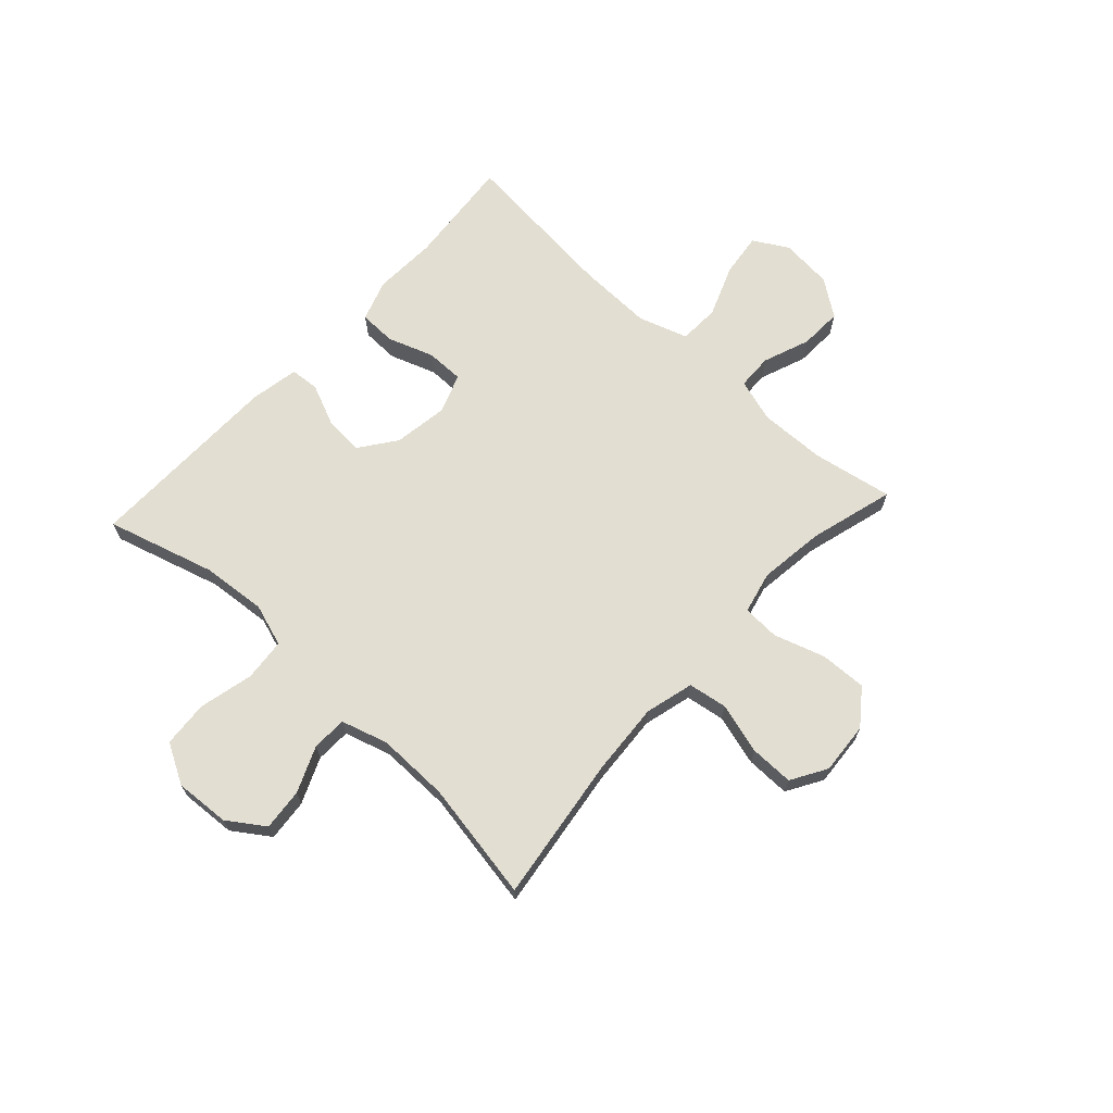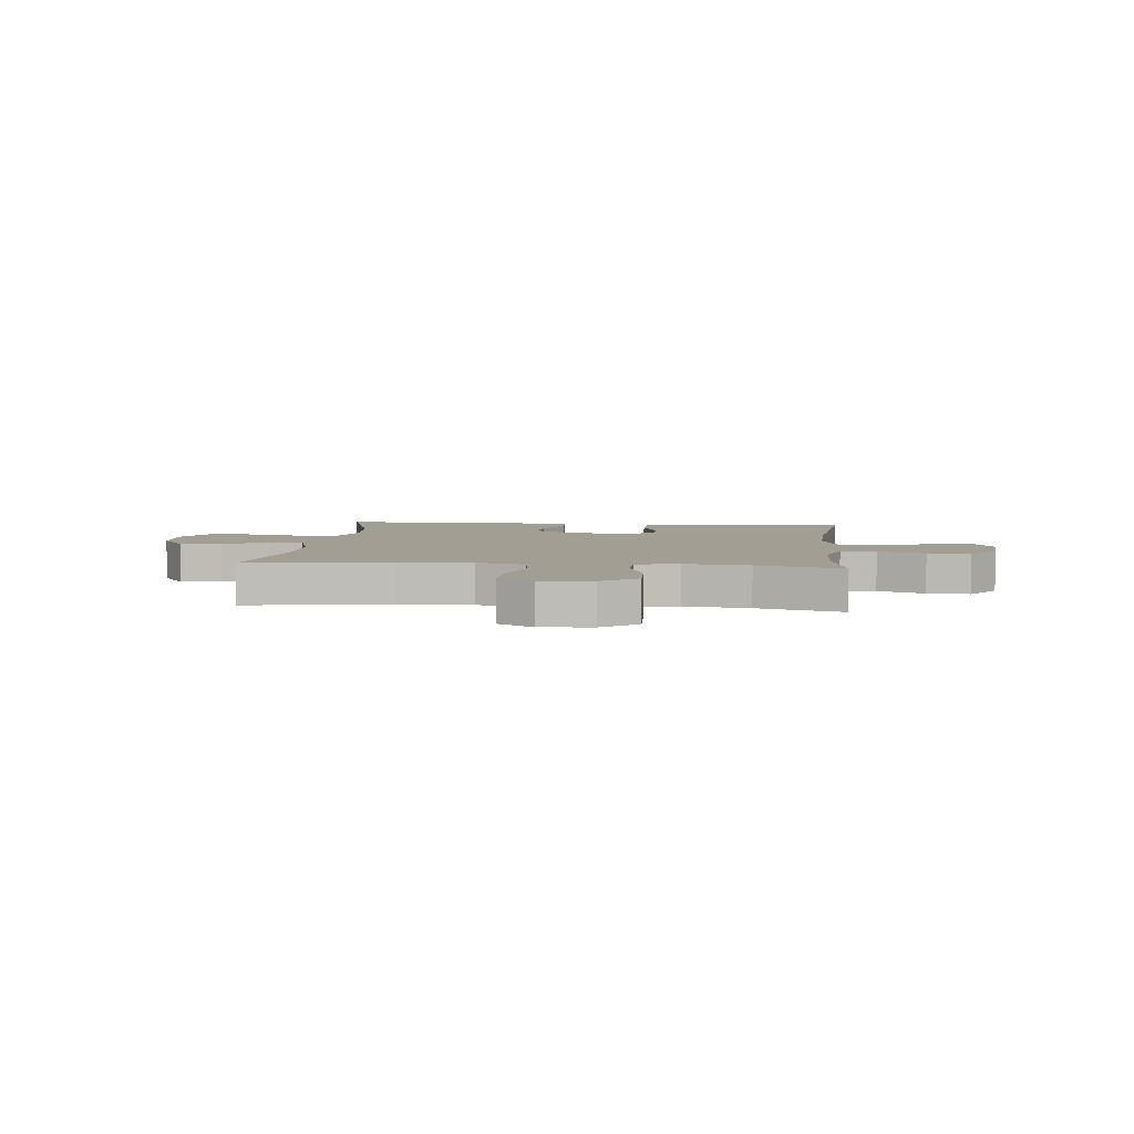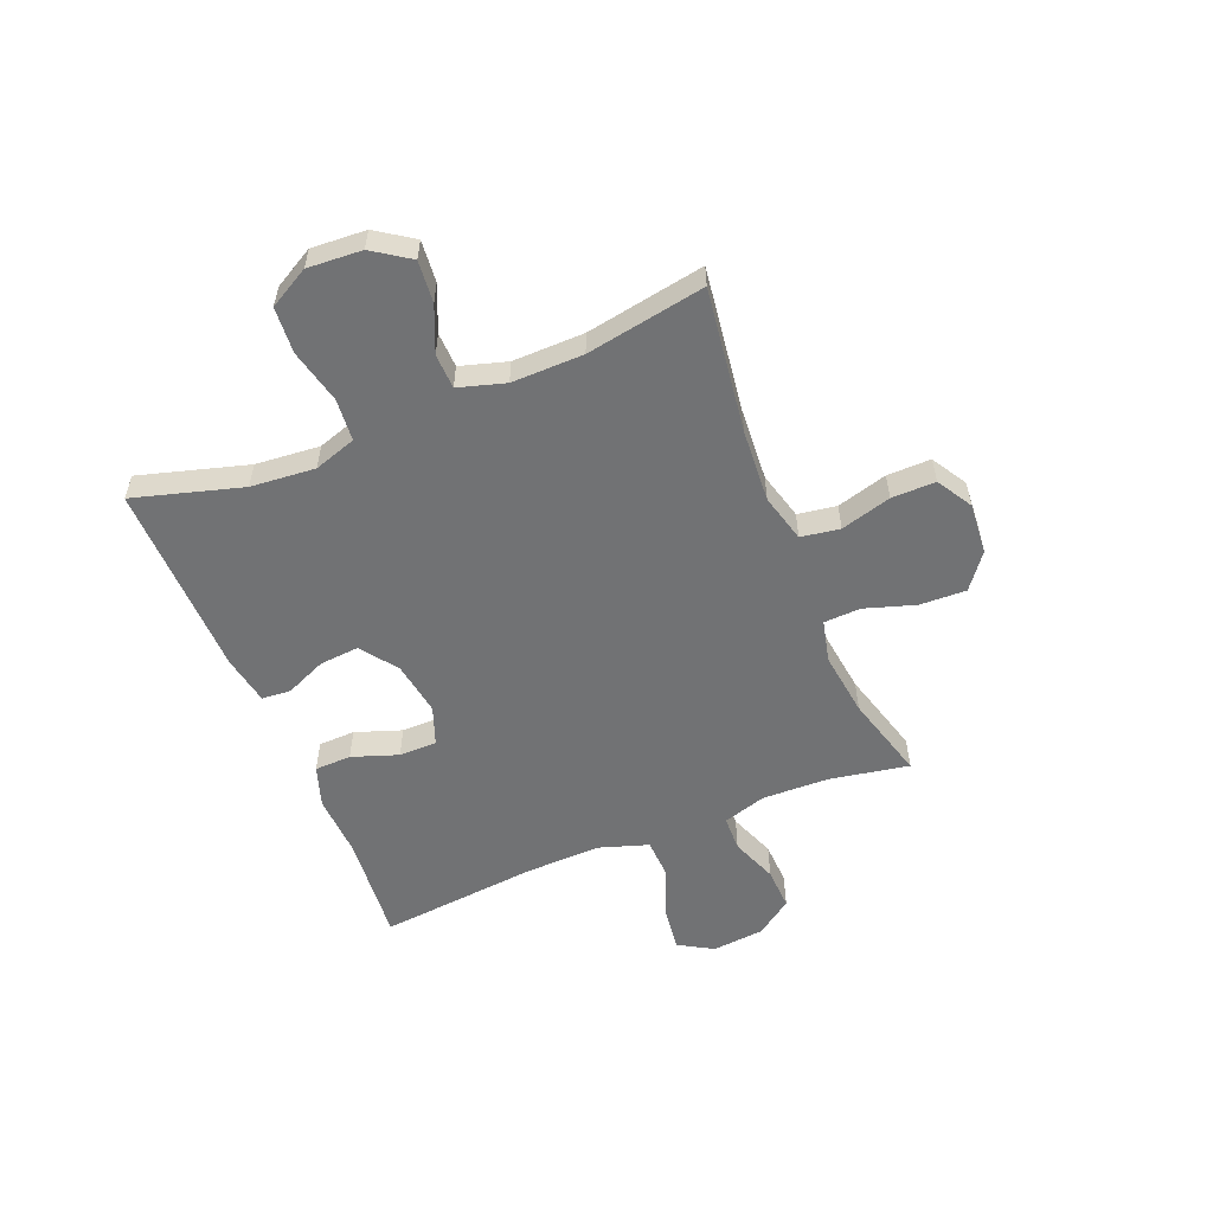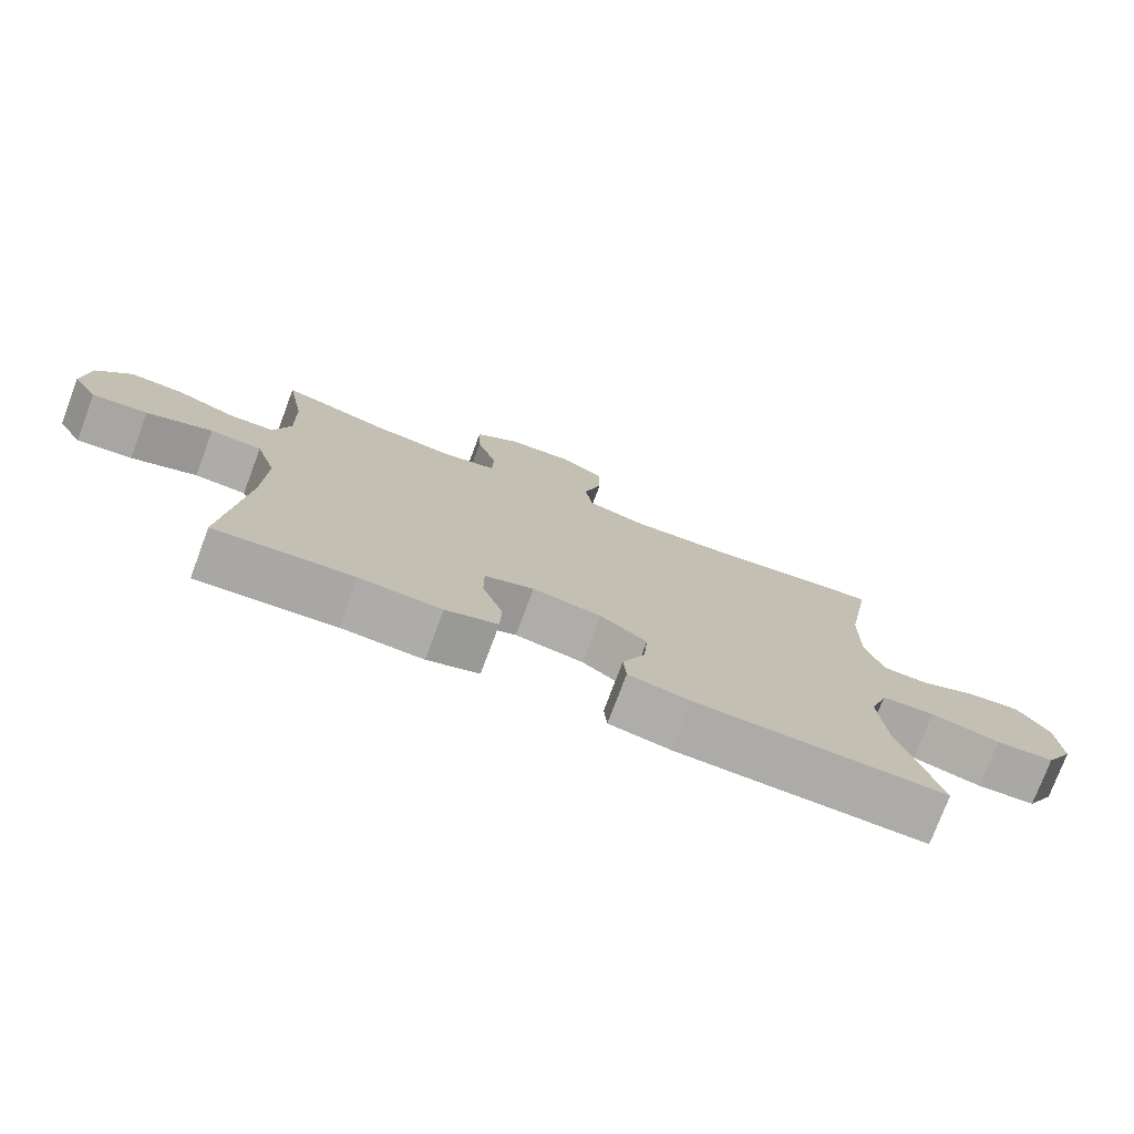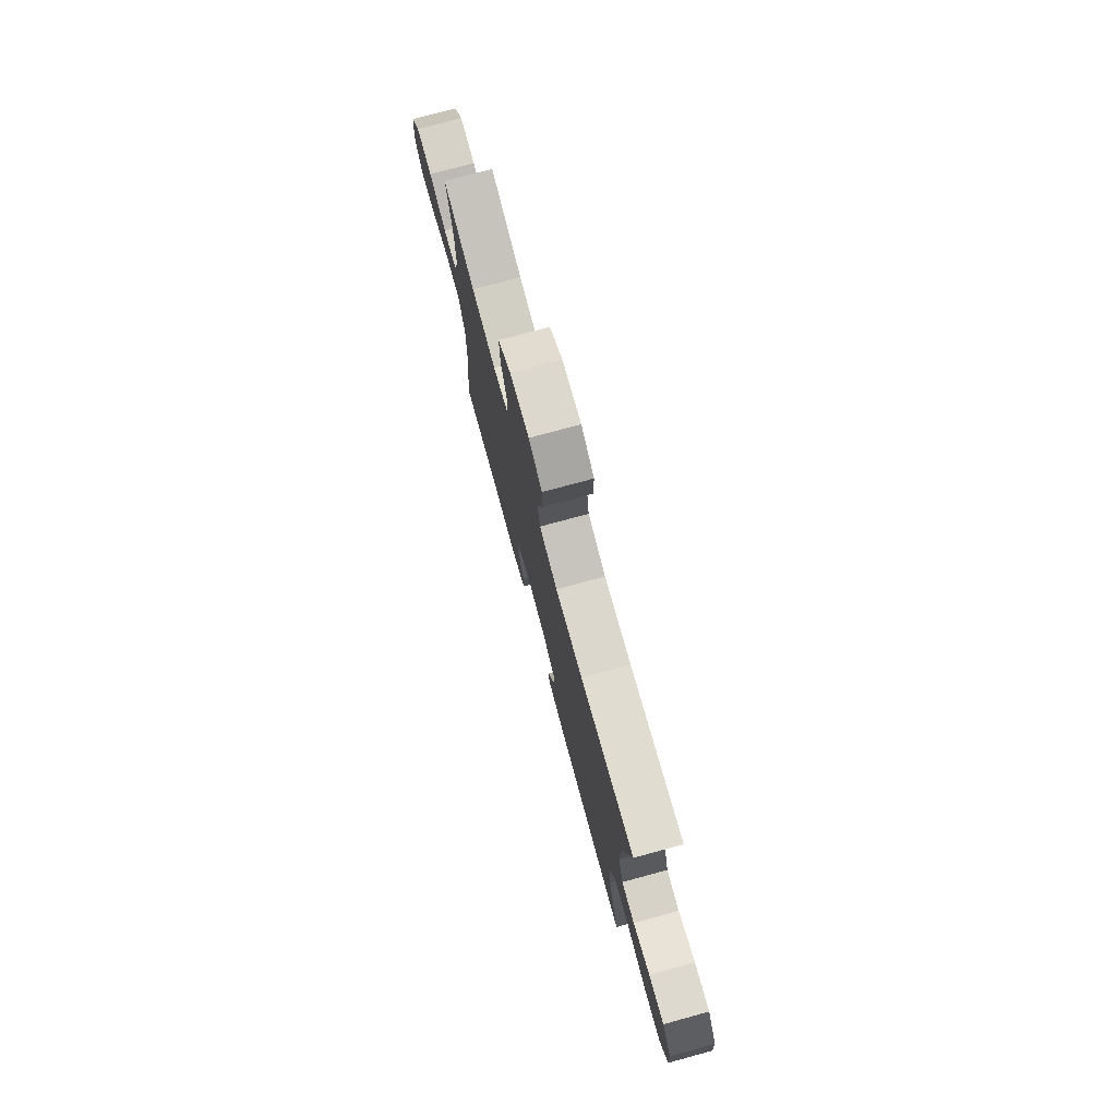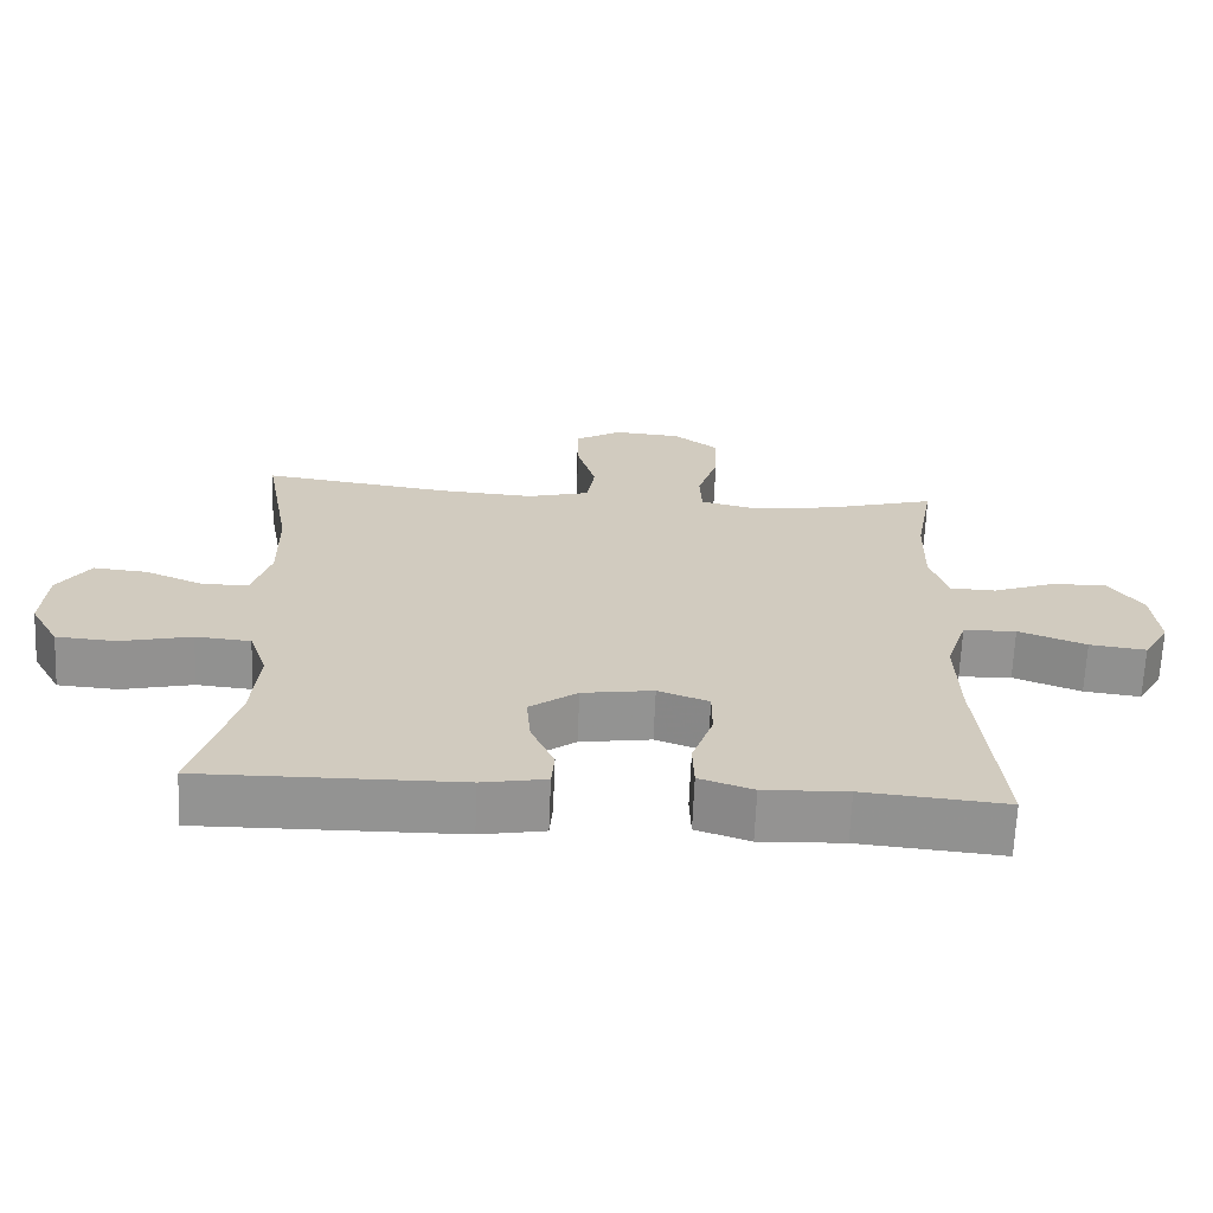
<metadata>
{"format":"obj","ext":"obj","renderer":"f3d","projection":"perspective","resolution":1024,"background":"white","views":[{"elev":67.7,"azim":-47.4,"up":"+Y"},{"elev":5.1,"azim":5.9,"up":"+Y"},{"elev":-55.4,"azim":-67.8,"up":"+Y"},{"elev":-76.2,"azim":159.4,"up":"+Z"},{"elev":76.4,"azim":-105.2,"up":"+Z"},{"elev":-66.6,"azim":-2.4,"up":"+Z"}]}
</metadata>
<code>
v -0.5 0.07 0.5
v -0.239 0.07 0.464
v -0.108 0.07 0.455
v -0.021 0.07 0.478
v -0.01 0.07 0.548
v -0.036 0.07 0.639
v -0.037 0.07 0.718
v 0.027 0.07 0.756
v 0.12 0.07 0.749
v 0.183 0.07 0.701
v 0.18 0.07 0.617
v 0.151 0.07 0.526
v 0.154 0.07 0.46
v 0.23 0.07 0.442
v 0.347 0.07 0.457
v 0.5 0.07 0.5
v 0.474 0.07 0.357
v 0.471 0.07 0.237
v 0.495 0.07 0.159
v 0.559 0.07 0.157
v 0.643 0.07 0.189
v 0.72 0.07 0.192
v 0.767 0.07 0.126
v 0.776 0.07 0.032
v 0.74 0.07 -0.03
v 0.662 0.07 -0.02
v 0.569 0.07 0.016
v 0.496 0.07 0.013
v 0.467 0.07 -0.076
v 0.471 0.07 -0.212
v 0.5 0.07 -0.5
v 0.304 0.07 -0.482
v 0.189 0.07 -0.487
v 0.115 0.07 -0.462
v 0.113 0.07 -0.396
v 0.142 0.07 -0.313
v 0.142 0.07 -0.245
v 0.072 0.07 -0.219
v -0.026 0.07 -0.234
v -0.092 0.07 -0.282
v -0.086 0.07 -0.353
v -0.054 0.07 -0.427
v -0.058 0.07 -0.479
v -0.146 0.07 -0.495
v -0.5 0.07 -0.5
v -0.444 0.07 -0.305
v -0.434 0.07 -0.189
v -0.459 0.07 -0.113
v -0.535 0.07 -0.106
v -0.633 0.07 -0.129
v -0.716 0.07 -0.123
v -0.756 0.07 -0.051
v -0.75 0.07 0.047
v -0.705 0.07 0.113
v -0.63 0.07 0.106
v -0.548 0.07 0.071
v -0.485 0.07 0.073
v -0.46 0.07 0.157
v -0.462 0.07 0.286
v -0.5 0 0.5
v -0.239 0 0.464
v -0.108 0 0.455
v -0.021 0 0.478
v -0.01 0 0.548
v -0.036 0 0.639
v -0.037 0 0.718
v 0.027 0 0.756
v 0.12 0 0.749
v 0.183 0 0.701
v 0.18 0 0.617
v 0.151 0 0.526
v 0.154 0 0.46
v 0.23 0 0.442
v 0.347 0 0.457
v 0.5 0 0.5
v 0.474 0 0.357
v 0.471 0 0.237
v 0.495 0 0.159
v 0.559 0 0.157
v 0.643 0 0.189
v 0.72 0 0.192
v 0.767 0 0.126
v 0.776 0 0.032
v 0.74 0 -0.03
v 0.662 0 -0.02
v 0.569 0 0.016
v 0.496 0 0.013
v 0.467 0 -0.076
v 0.471 0 -0.212
v 0.5 0 -0.5
v 0.304 0 -0.482
v 0.189 0 -0.487
v 0.115 0 -0.462
v 0.113 0 -0.396
v 0.142 0 -0.313
v 0.142 0 -0.245
v 0.072 0 -0.219
v -0.026 0 -0.234
v -0.092 0 -0.282
v -0.086 0 -0.353
v -0.054 0 -0.427
v -0.058 0 -0.479
v -0.146 0 -0.495
v -0.5 0 -0.5
v -0.444 0 -0.305
v -0.434 0 -0.189
v -0.459 0 -0.113
v -0.535 0 -0.106
v -0.633 0 -0.129
v -0.716 0 -0.123
v -0.756 0 -0.051
v -0.75 0 0.047
v -0.705 0 0.113
v -0.63 0 0.106
v -0.548 0 0.071
v -0.485 0 0.073
v -0.46 0 0.157
v -0.462 0 0.286
f 54 55 56
f 53 54 56
f 52 53 56
f 51 52 56
f 50 51 56
f 49 50 56
f 48 49 56 57
f 47 48 57 58
f 44 45 46
f 43 44 46
f 42 43 46
f 41 42 46
f 40 41 46 47
f 47 58 59
f 40 47 59
f 39 40 59
f 34 35 36
f 33 34 36
f 32 33 36
f 32 36 37
f 31 32 37
f 30 31 37
f 29 30 37 38
f 25 26 27
f 24 25 27
f 23 24 27
f 22 23 27
f 21 22 27
f 20 21 27
f 19 20 27 28
f 59 1 2
f 39 59 2
f 38 39 2
f 29 38 2
f 28 29 2
f 19 28 2
f 18 19 2
f 10 11 12
f 9 10 12
f 8 9 12
f 7 8 12
f 6 7 12
f 5 6 12
f 4 5 12 13
f 3 4 13 14
f 17 18 2 3
f 15 16 17
f 14 15 17
f 3 14 17
f 115 114 113
f 115 113 112
f 115 112 111
f 115 111 110
f 115 110 109
f 115 109 108
f 116 115 108 107
f 117 116 107 106
f 105 104 103
f 105 103 102
f 105 102 101
f 105 101 100
f 106 105 100 99
f 118 117 106
f 118 106 99
f 118 99 98
f 95 94 93
f 95 93 92
f 95 92 91
f 96 95 91
f 96 91 90
f 96 90 89
f 97 96 89 88
f 86 85 84
f 86 84 83
f 86 83 82
f 86 82 81
f 86 81 80
f 86 80 79
f 87 86 79 78
f 61 60 118
f 61 118 98
f 61 98 97
f 61 97 88
f 61 88 87
f 61 87 78
f 61 78 77
f 71 70 69
f 71 69 68
f 71 68 67
f 71 67 66
f 71 66 65
f 71 65 64
f 72 71 64 63
f 73 72 63 62
f 62 61 77 76
f 76 75 74
f 76 74 73
f 76 73 62
f 1 60 61 2
f 2 61 62 3
f 3 62 63 4
f 4 63 64 5
f 5 64 65 6
f 6 65 66 7
f 7 66 67 8
f 8 67 68 9
f 9 68 69 10
f 10 69 70 11
f 11 70 71 12
f 12 71 72 13
f 13 72 73 14
f 14 73 74 15
f 15 74 75 16
f 16 75 76 17
f 17 76 77 18
f 18 77 78 19
f 19 78 79 20
f 20 79 80 21
f 21 80 81 22
f 22 81 82 23
f 23 82 83 24
f 24 83 84 25
f 25 84 85 26
f 26 85 86 27
f 27 86 87 28
f 28 87 88 29
f 29 88 89 30
f 30 89 90 31
f 31 90 91 32
f 32 91 92 33
f 33 92 93 34
f 34 93 94 35
f 35 94 95 36
f 36 95 96 37
f 37 96 97 38
f 38 97 98 39
f 39 98 99 40
f 40 99 100 41
f 41 100 101 42
f 42 101 102 43
f 43 102 103 44
f 44 103 104 45
f 45 104 105 46
f 46 105 106 47
f 47 106 107 48
f 48 107 108 49
f 49 108 109 50
f 50 109 110 51
f 51 110 111 52
f 52 111 112 53
f 53 112 113 54
f 54 113 114 55
f 55 114 115 56
f 56 115 116 57
f 57 116 117 58
f 58 117 118 59
f 59 118 60 1

</code>
